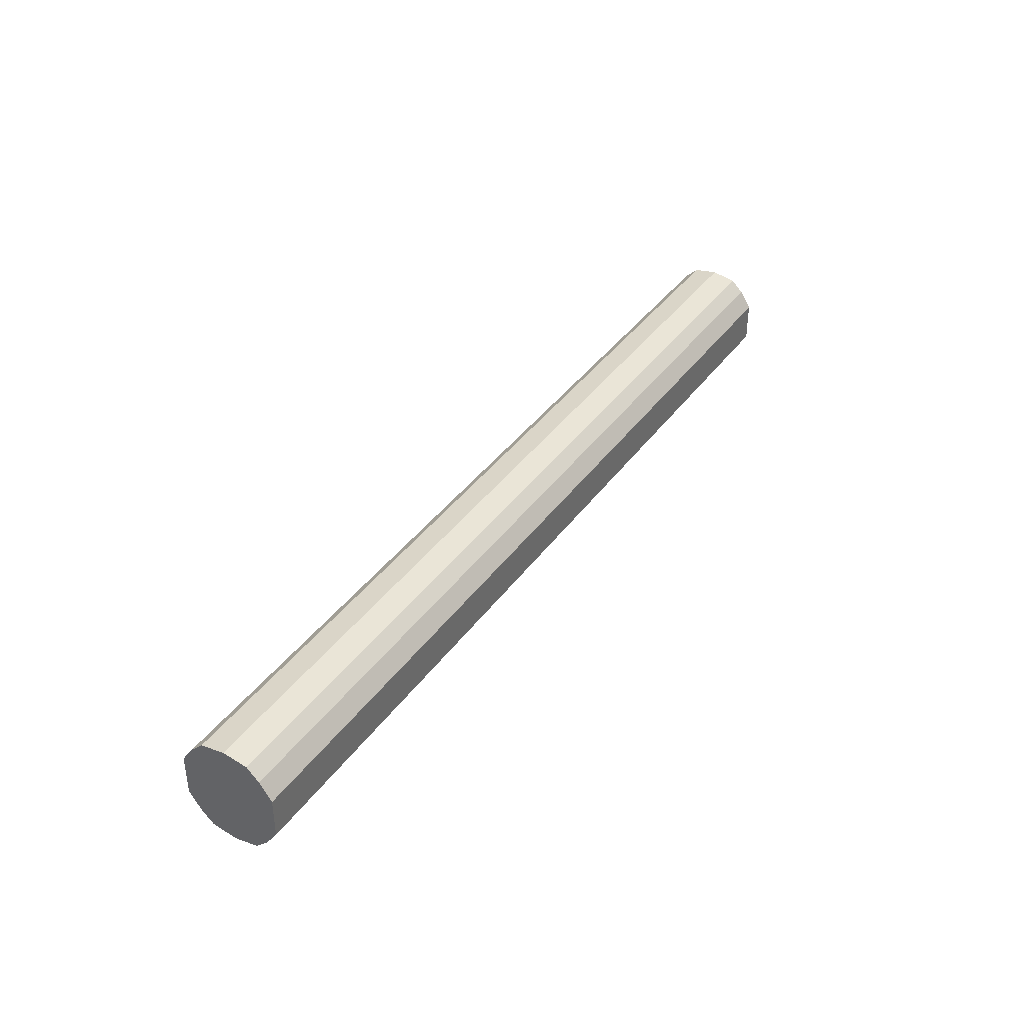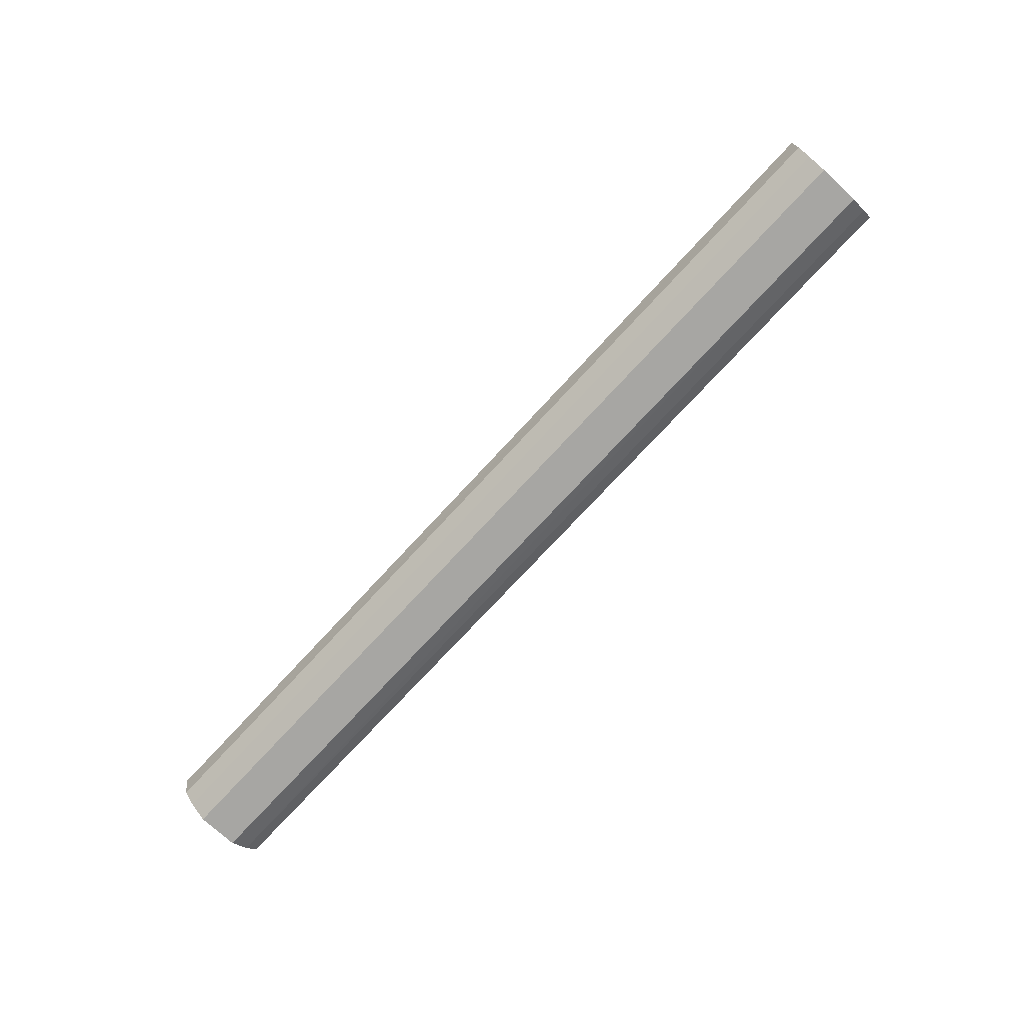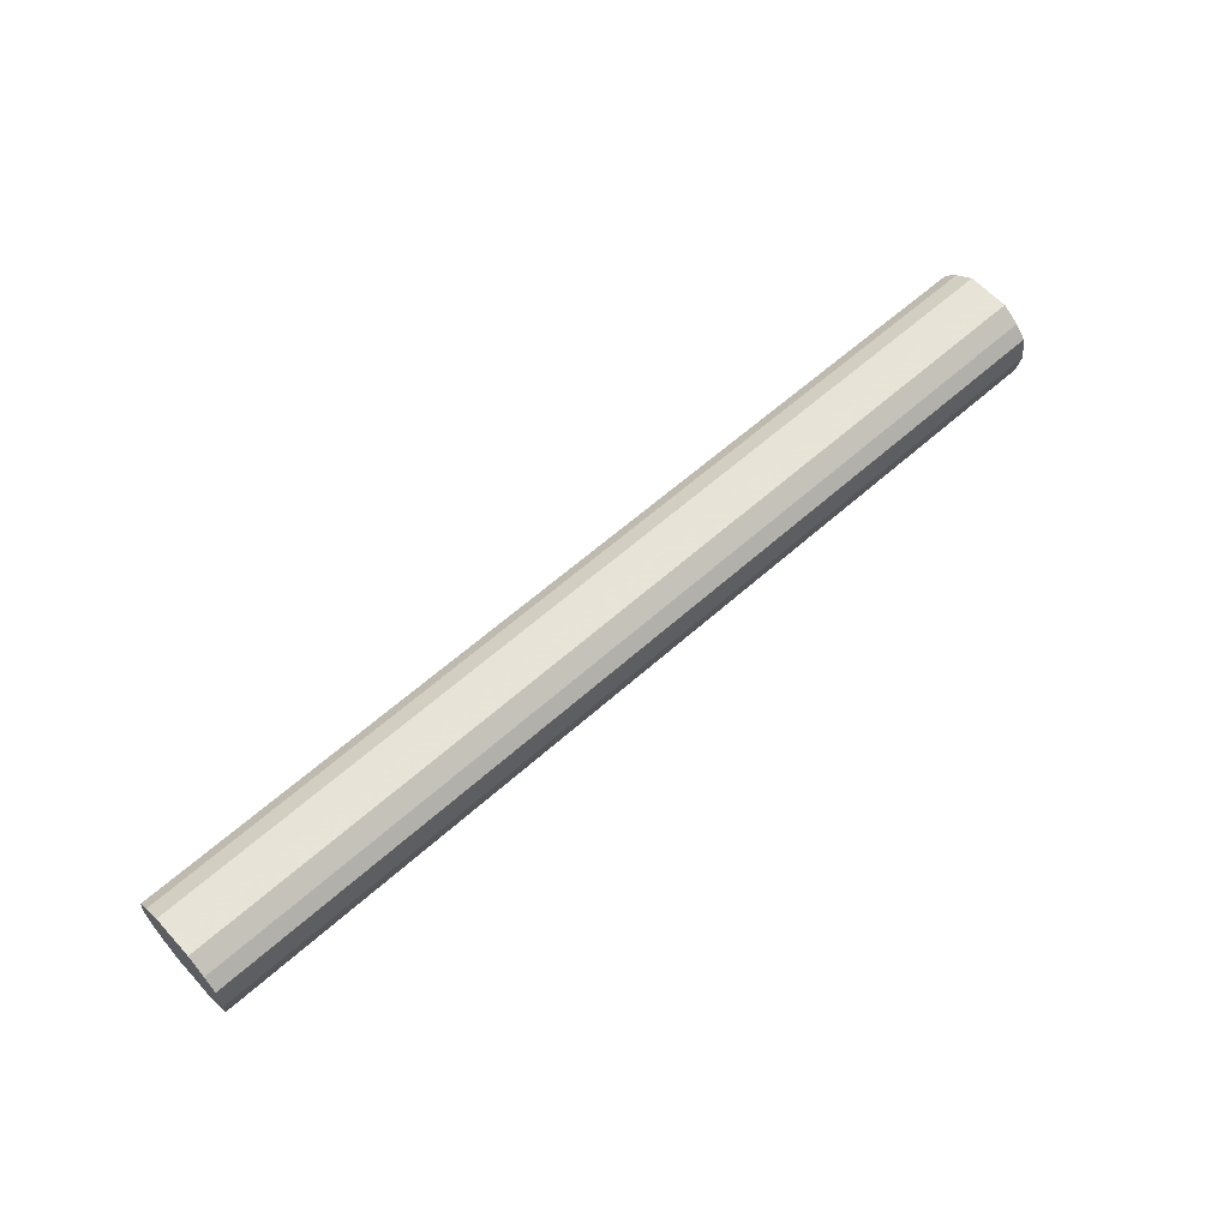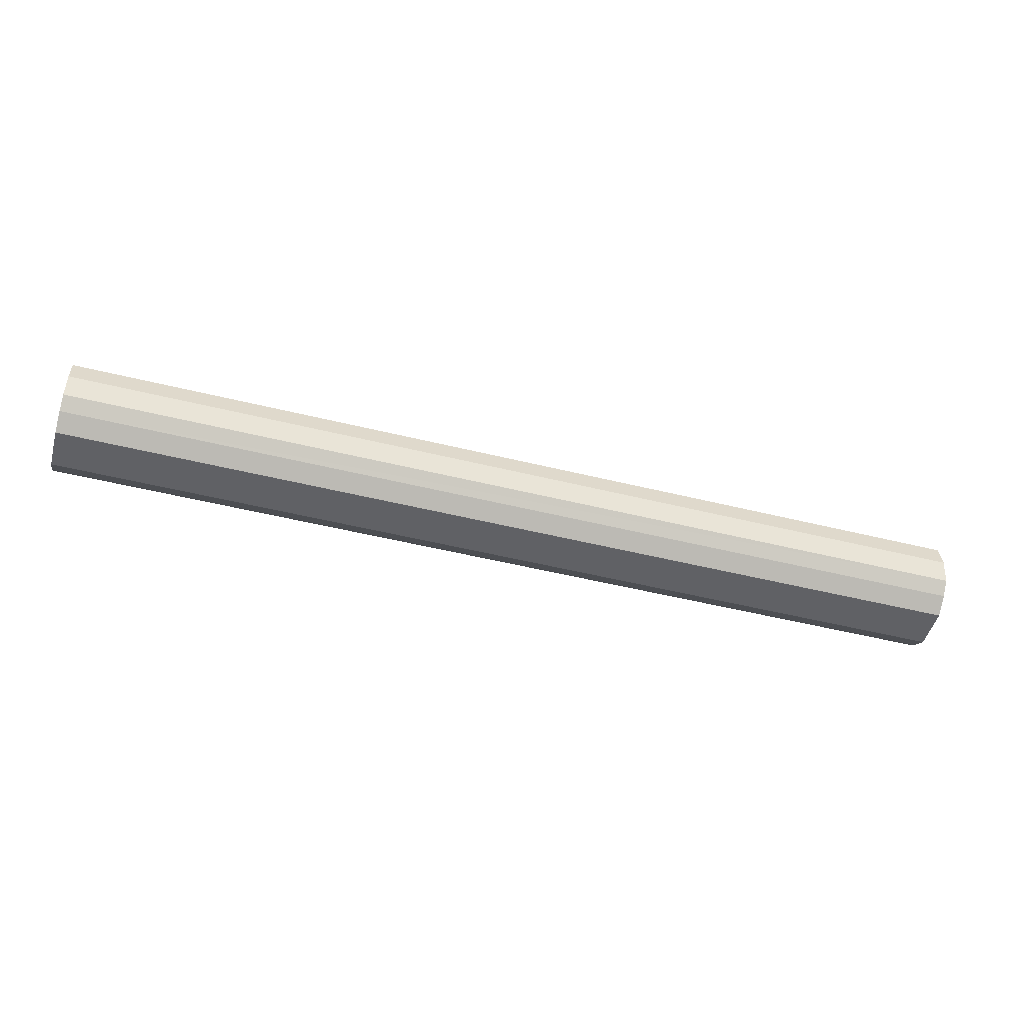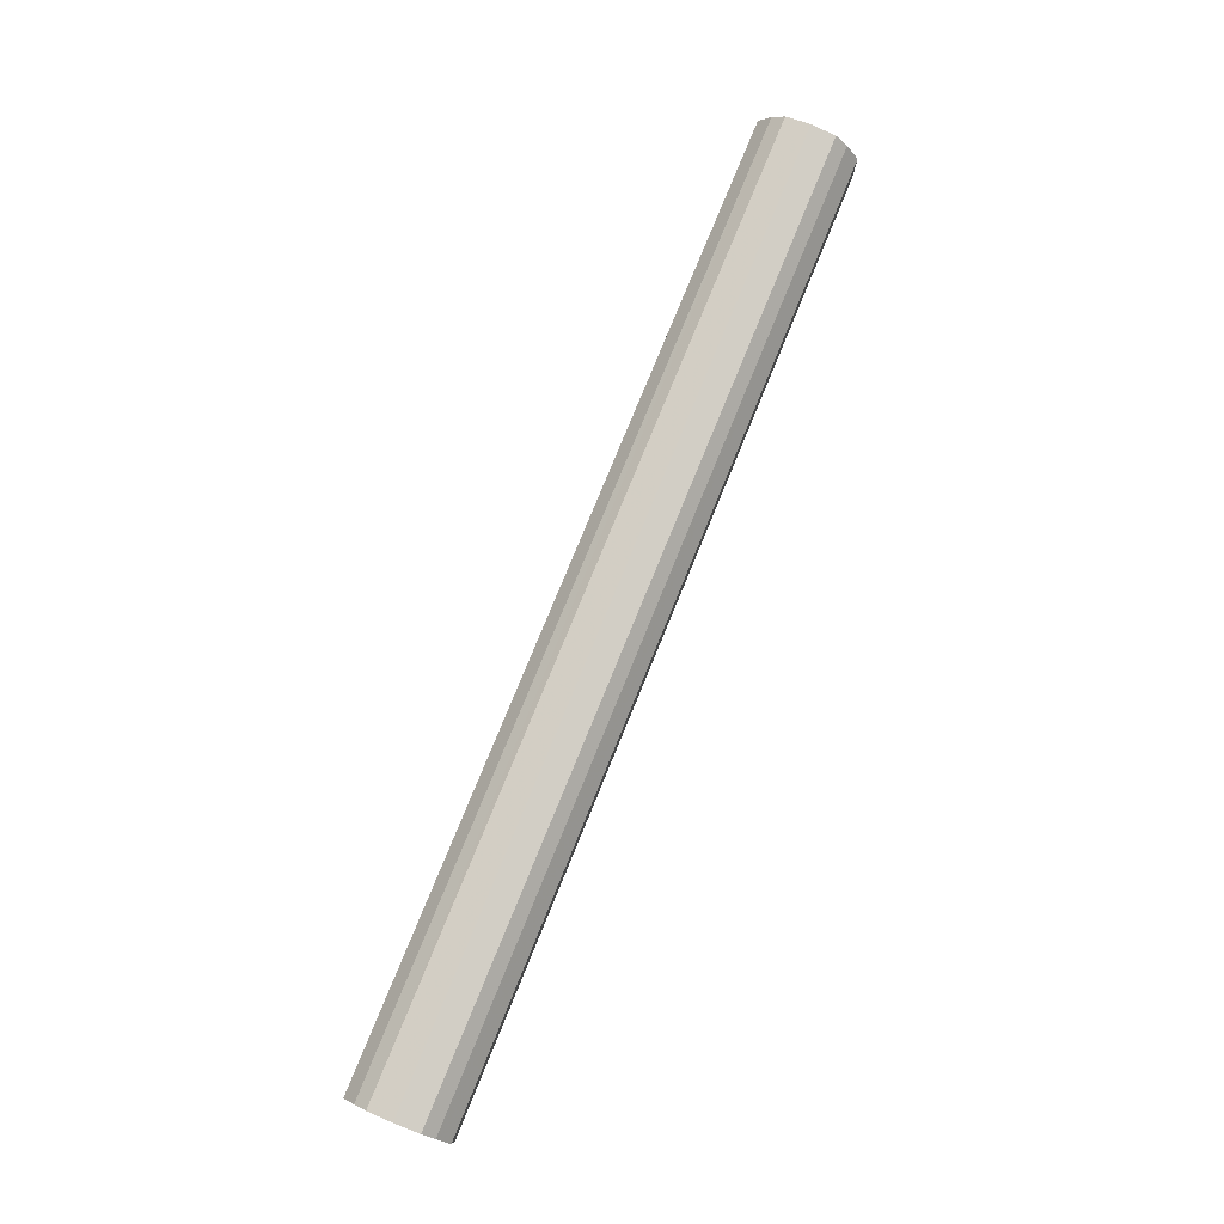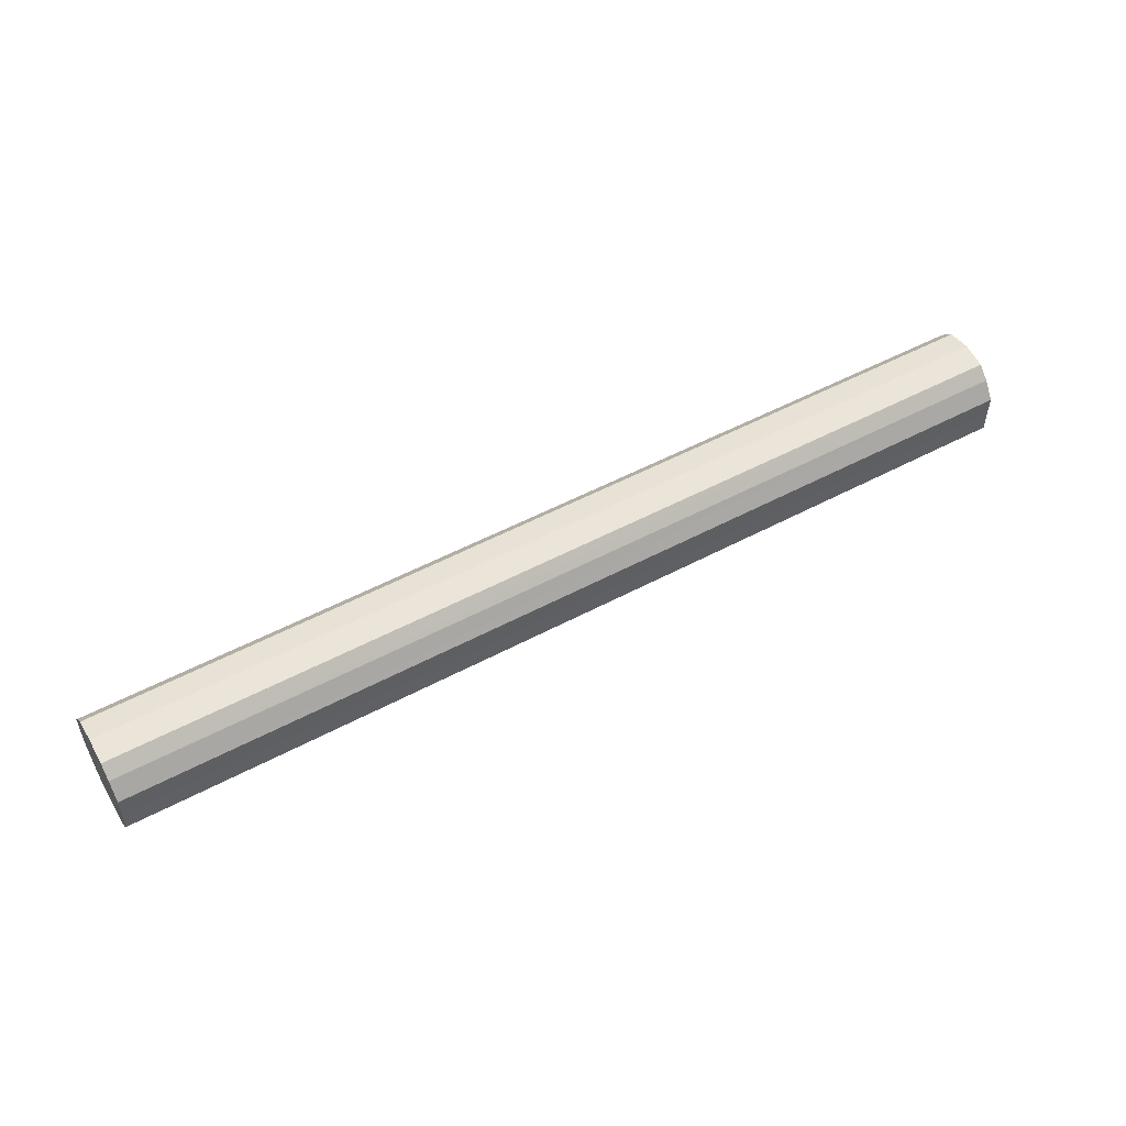
<metadata>
{"format":"obj","ext":"obj","renderer":"f3d","projection":"perspective","resolution":1024,"background":"white","views":[{"elev":38.3,"azim":-58.4,"up":"+Z"},{"elev":-74.2,"azim":-132.7,"up":"+Y"},{"elev":61.5,"azim":137.8,"up":"+Y"},{"elev":-49.3,"azim":-15.4,"up":"+Y"},{"elev":78.7,"azim":-67.7,"up":"+Z"},{"elev":52.3,"azim":150.1,"up":"+Z"}]}
</metadata>
<code>
o 11492
v 2253 1887 17.14
v 2253 1887 17.16
v 2254 1887 17.14
v 2253 1887 17.18
v 2254 1887 17.16
v 2253 1887 17.13
v 2254 1887 17.13
v 2253 1887 17.19
v 2254 1887 17.18
v 2253 1887 17.11
v 2254 1887 17.11
v 2253 1887 17.19
v 2254 1887 17.19
v 2253 1887 17.1
v 2254 1887 17.1
v 2253 1887 17.19
v 2254 1887 17.19
v 2253 1887 17.1
v 2254 1887 17.1
v 2253 1887 17.18
v 2254 1887 17.19
v 2253 1887 17.1
v 2254 1887 17.1
v 2253 1887 17.16
v 2254 1887 17.18
v 2253 1887 17.11
v 2254 1887 17.11
v 2253 1887 17.14
v 2254 1887 17.16
v 2253 1887 17.13
v 2254 1887 17.13
v 2254 1887 17.14
v 2254 1887 17.14
v 2253 1887 17.16
v 2254 1887 17.16
v 2253 1887 17.18
v 2254 1887 17.18
v 2254 1887 17.13
v 2253 1887 17.14
v 2254 1887 17.11
v 2253 1887 17.13
v 2253 1887 17.19
v 2254 1887 17.19
v 2254 1887 17.1
v 2253 1887 17.11
v 2254 1887 17.1
v 2253 1887 17.1
v 2253 1887 17.19
v 2254 1887 17.19
v 2254 1887 17.1
v 2253 1887 17.1
v 2254 1887 17.11
v 2253 1887 17.1
v 2253 1887 17.19
v 2254 1887 17.19
v 2254 1887 17.13
v 2253 1887 17.11
v 2254 1887 17.14
v 2253 1887 17.13
v 2253 1887 17.18
v 2254 1887 17.18
v 2254 1887 17.16
v 2253 1887 17.14
v 2253 1887 17.16
v 2253 1887 17.14
v 2253 1887 17.16
v 2253 1887 17.14
v 2253 1887 17.18
v 2253 1887 17.13
v 2253 1887 17.19
v 2253 1887 17.11
v 2253 1887 17.19
v 2253 1887 17.1
v 2253 1887 17.19
v 2253 1887 17.1
v 2253 1887 17.18
v 2253 1887 17.1
v 2253 1887 17.16
v 2253 1887 17.11
v 2253 1887 17.14
v 2253 1887 17.13
v 2254 1887 17.14
v 2254 1887 17.14
v 2254 1887 17.16
v 2254 1887 17.13
v 2254 1887 17.18
v 2254 1887 17.11
v 2254 1887 17.19
v 2254 1887 17.1
v 2254 1887 17.19
v 2254 1887 17.1
v 2254 1887 17.19
v 2254 1887 17.1
v 2254 1887 17.18
v 2254 1887 17.11
v 2254 1887 17.16
v 2254 1887 17.13
v 2254 1887 17.14
f 1 2 3
f 2 4 5
f 6 1 7
f 4 8 9
f 10 6 11
f 8 12 13
f 14 10 15
f 12 16 17
f 18 14 19
f 16 20 21
f 22 18 23
f 20 24 25
f 26 22 27
f 24 28 29
f 30 26 31
f 28 30 32
f 33 34 35
f 35 36 37
f 38 39 33
f 40 41 38
f 37 42 43
f 44 45 40
f 46 47 44
f 43 48 49
f 50 51 46
f 52 53 50
f 49 54 55
f 56 57 52
f 58 59 56
f 55 60 61
f 62 63 58
f 61 64 62
f 65 66 67
f 65 68 66
f 65 67 69
f 65 70 68
f 65 69 71
f 65 72 70
f 65 71 73
f 65 74 72
f 65 73 75
f 65 76 74
f 65 75 77
f 65 78 76
f 65 77 79
f 65 80 78
f 65 79 81
f 65 81 80
f 82 83 84
f 82 85 83
f 82 84 86
f 82 87 85
f 82 86 88
f 82 89 87
f 82 88 90
f 82 91 89
f 82 90 92
f 82 93 91
f 82 92 94
f 82 95 93
f 82 94 96
f 82 97 95
f 82 96 98
f 82 98 97

</code>
